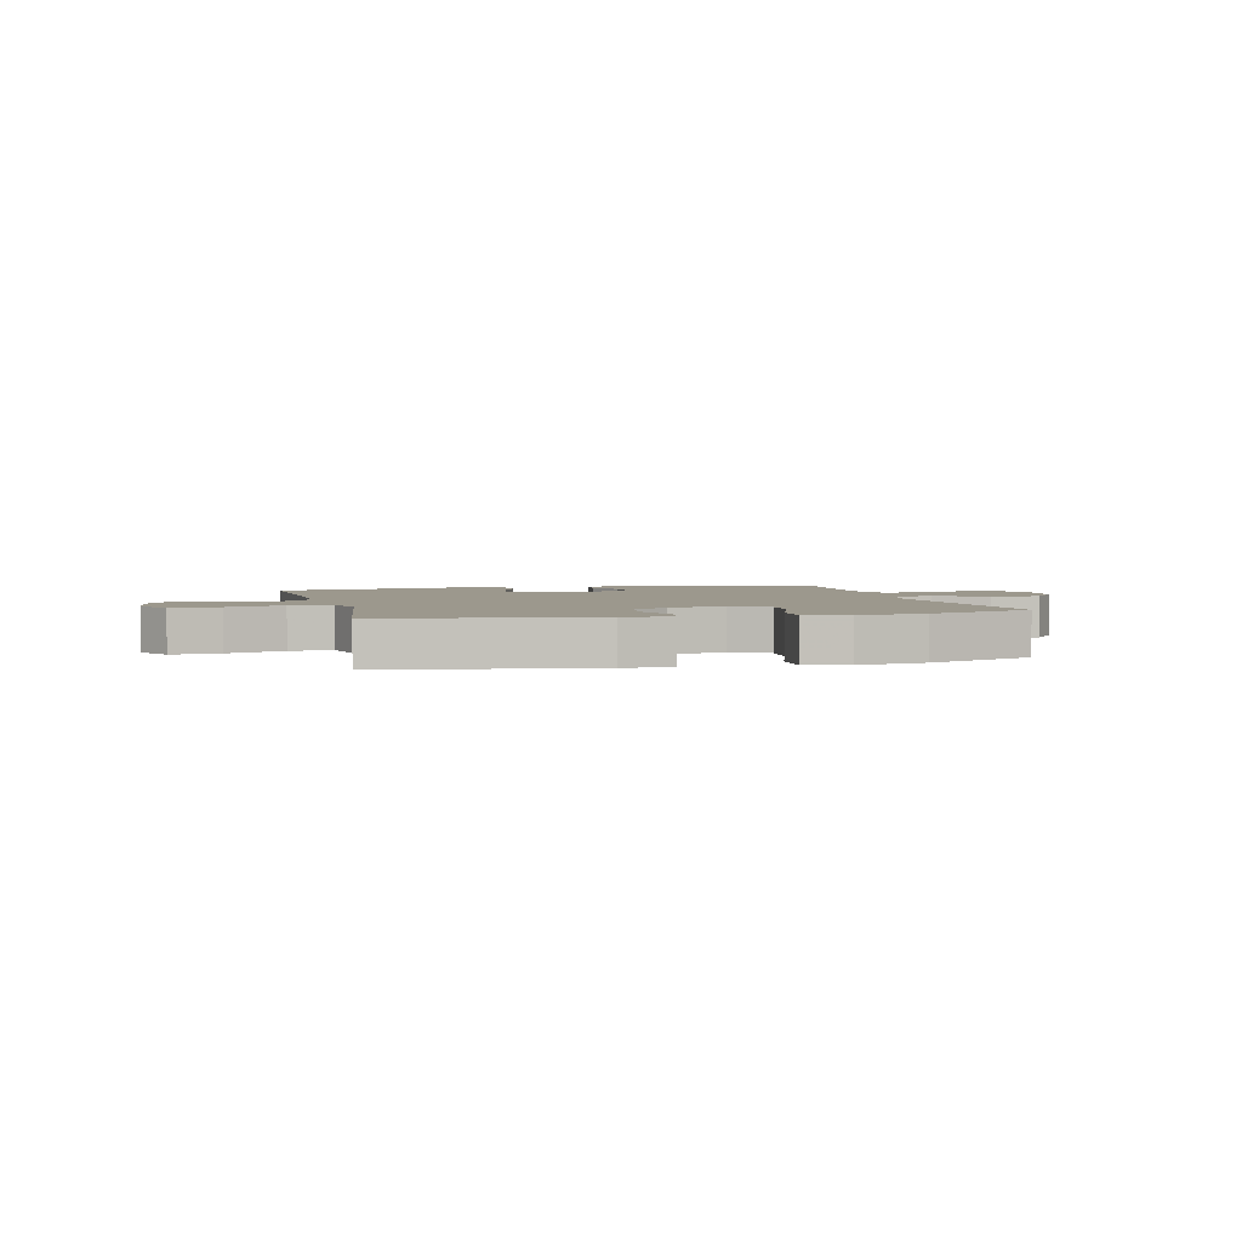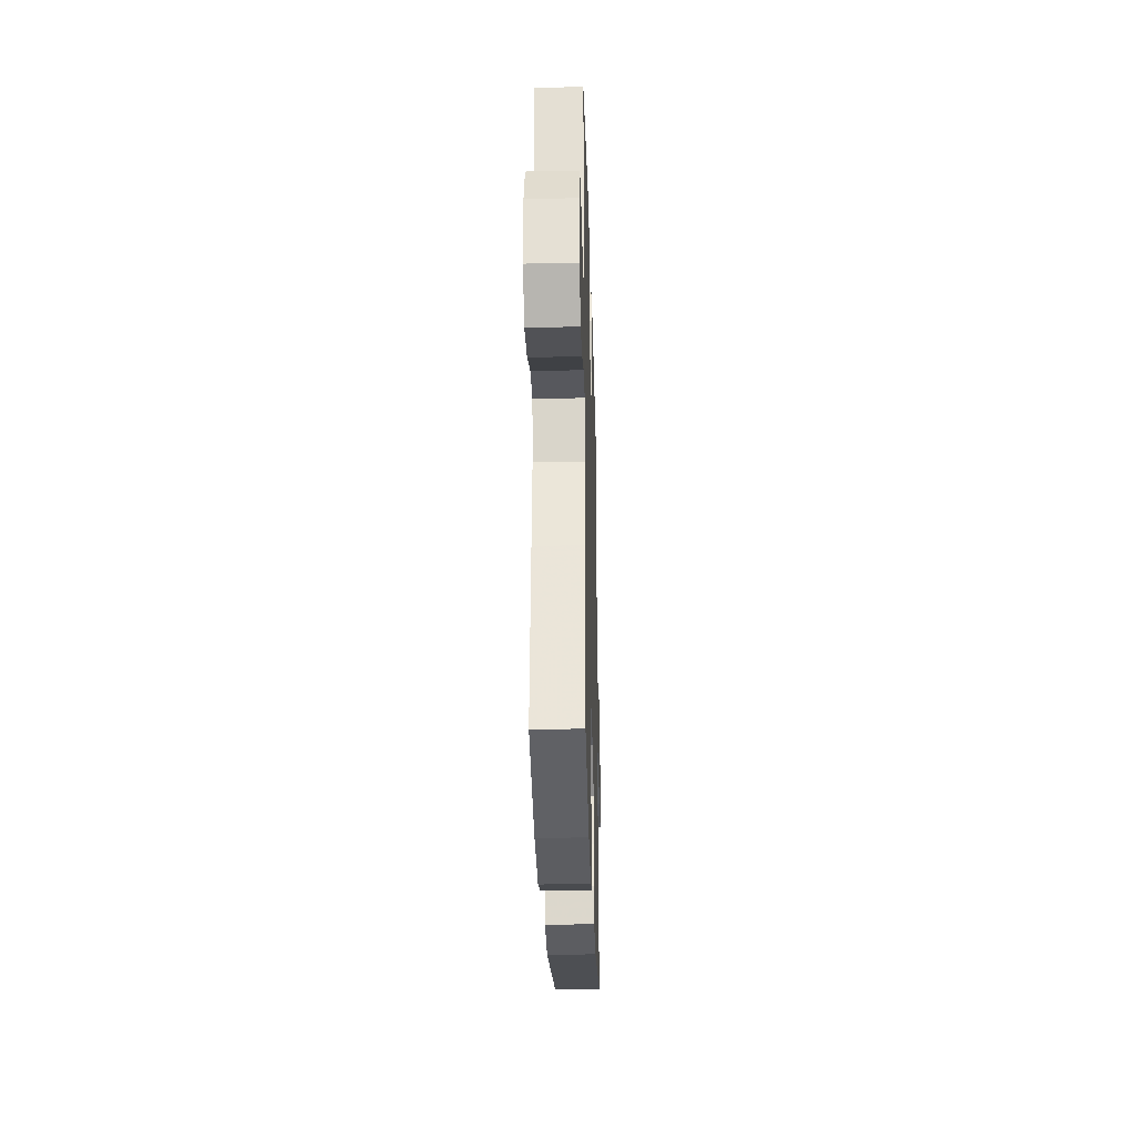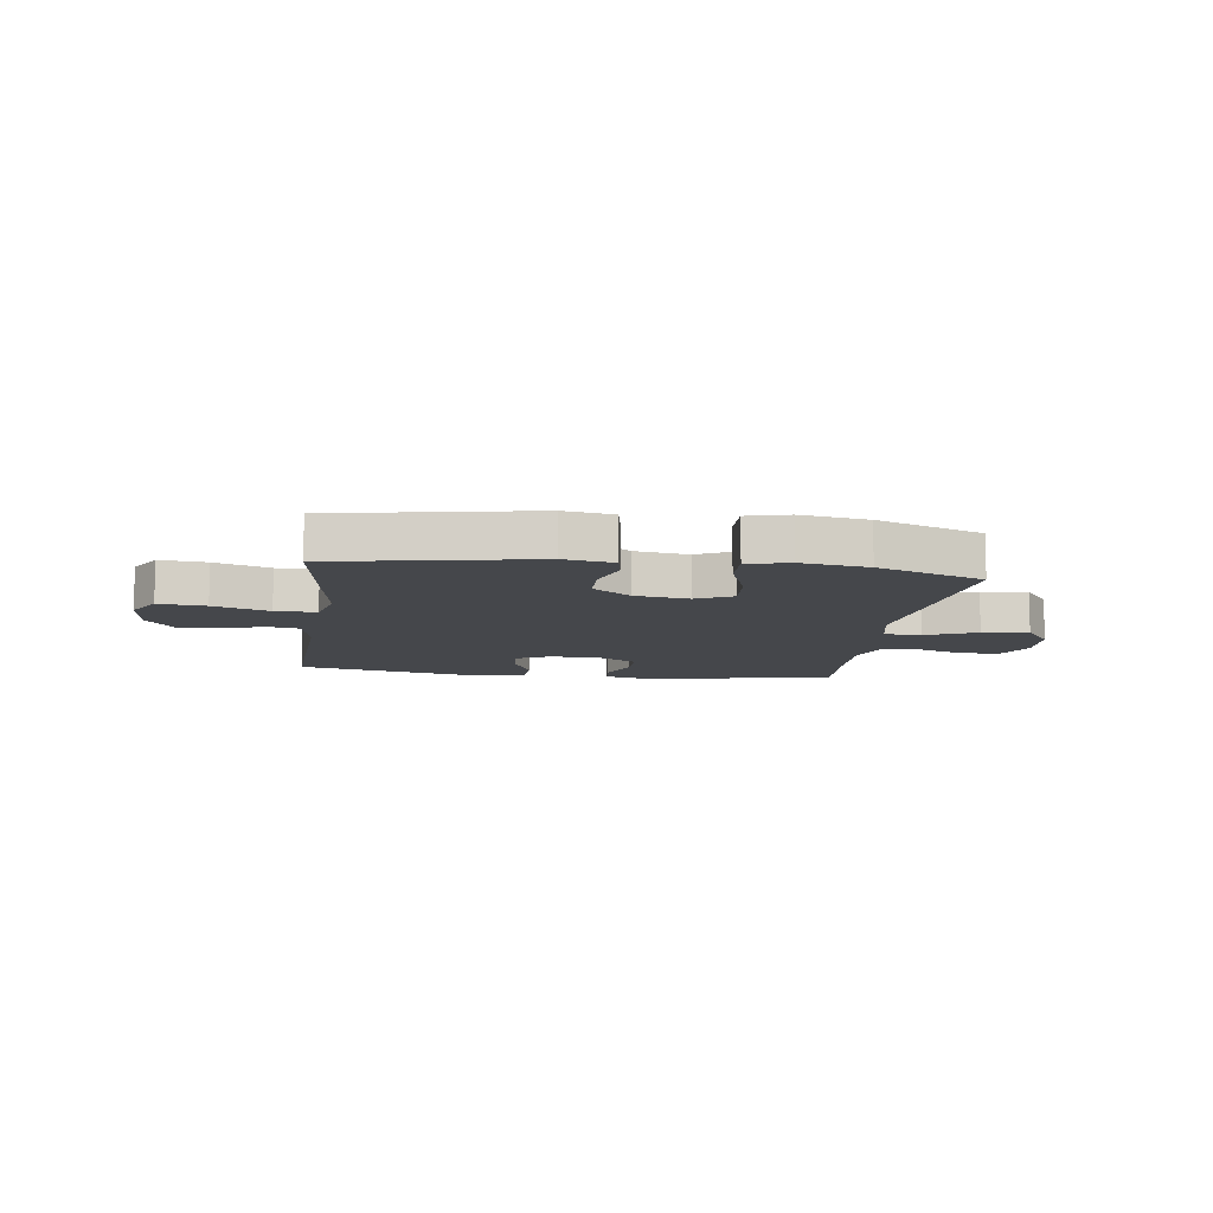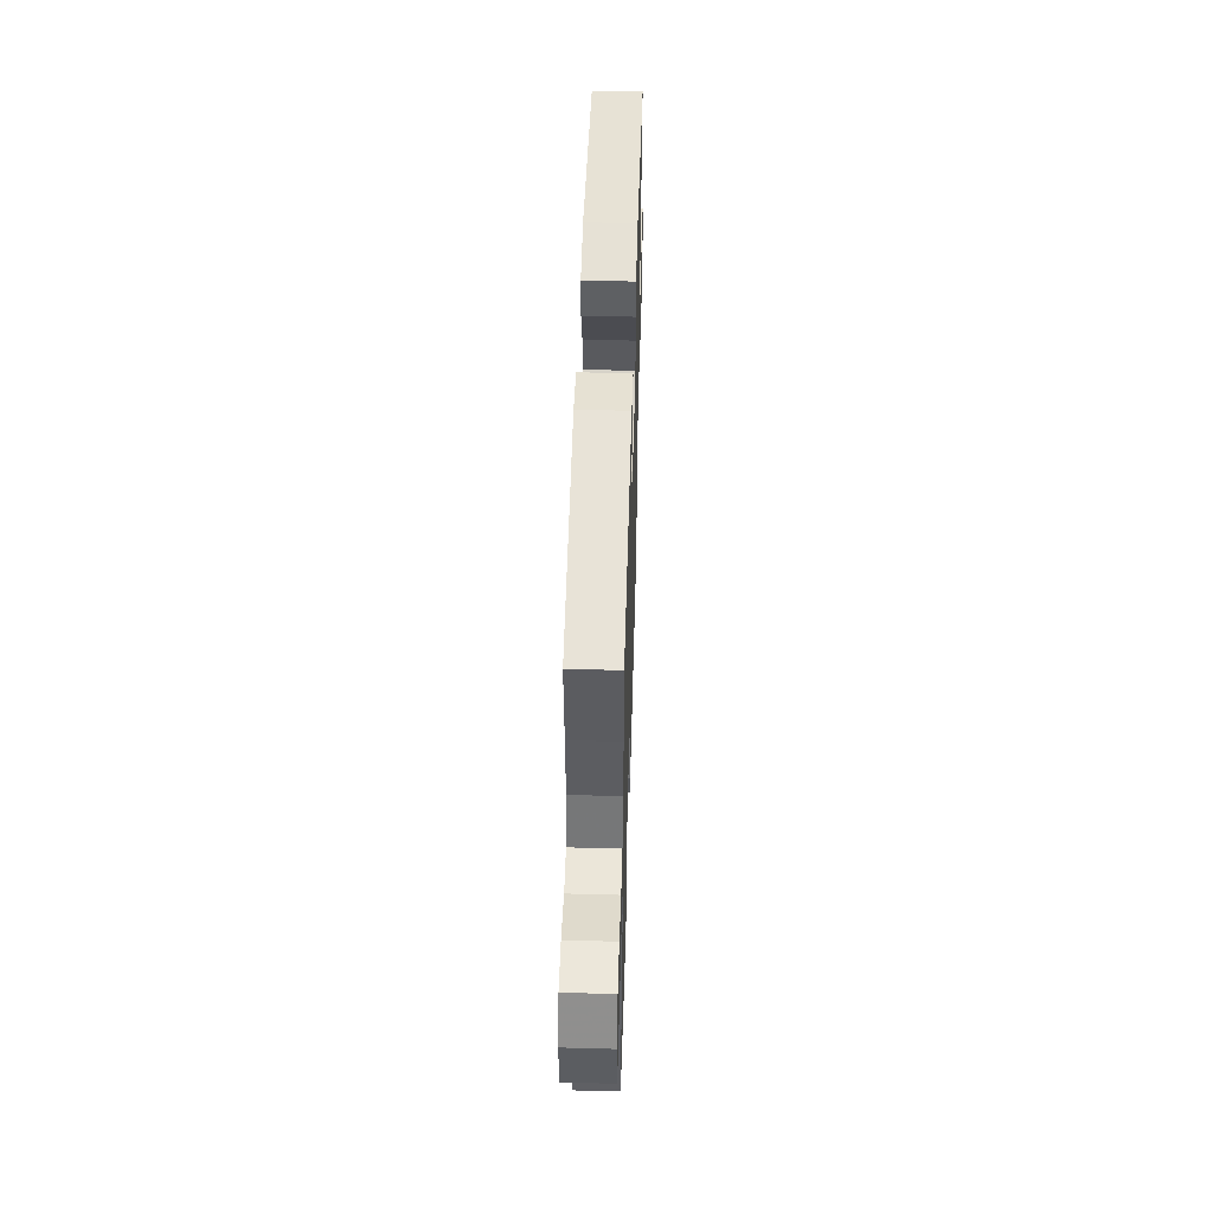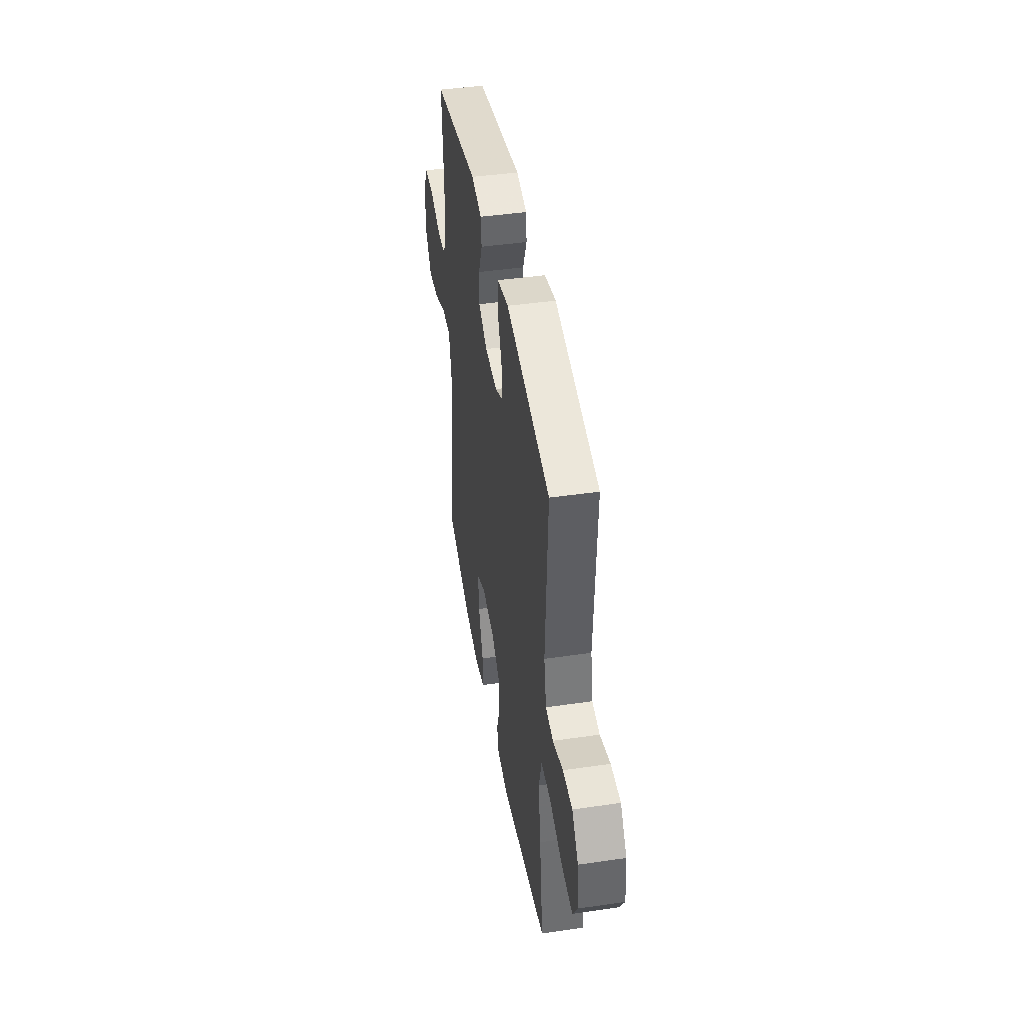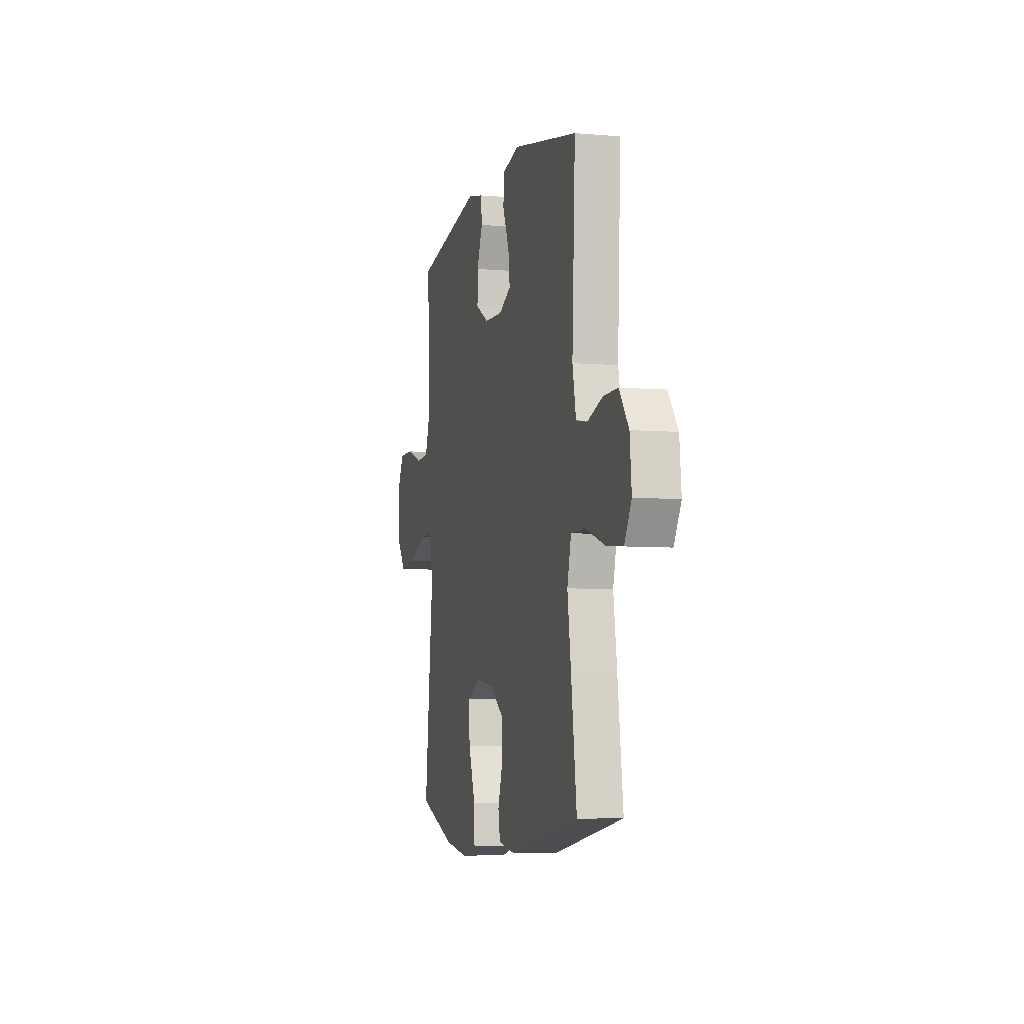
<metadata>
{"format":"obj","ext":"obj","renderer":"f3d","projection":"perspective","resolution":1024,"background":"white","views":[{"elev":3.0,"azim":165.9,"up":"+Y"},{"elev":-28.1,"azim":-88.4,"up":"+Z"},{"elev":-10.2,"azim":172.2,"up":"+Y"},{"elev":51.4,"azim":-88.3,"up":"+Z"},{"elev":44.0,"azim":80.3,"up":"+Z"},{"elev":-5.9,"azim":75.4,"up":"+Z"}]}
</metadata>
<code>
v 0.5 0.07 0.5
v 0.484 0.07 0.16
v 0.502 0.07 0.073
v 0.559 0.07 0.063
v 0.636 0.07 0.088
v 0.709 0.07 0.089
v 0.757 0.07 0.024
v 0.766 0.07 -0.068
v 0.73 0.07 -0.13
v 0.646 0.07 -0.122
v 0.547 0.07 -0.089
v 0.474 0.07 -0.089
v 0.454 0.07 -0.168
v 0.472 0.07 -0.29
v 0.5 0.07 -0.5
v 0.144 0.07 -0.566
v 0.056 0.07 -0.552
v 0.046 0.07 -0.499
v 0.07 0.07 -0.424
v 0.068 0.07 -0.35
v 0 0.07 -0.3
v -0.096 0.07 -0.286
v -0.161 0.07 -0.318
v -0.155 0.07 -0.398
v -0.12 0.07 -0.495
v -0.118 0.07 -0.567
v -0.193 0.07 -0.586
v -0.312 0.07 -0.568
v -0.5 0.07 -0.5
v -0.471 0.07 -0.227
v -0.456 0.07 -0.092
v -0.475 0.07 -0.005
v -0.542 0.07 -0.004
v -0.633 0.07 -0.042
v -0.716 0.07 -0.052
v -0.763 0.07 0.011
v -0.768 0.07 0.106
v -0.733 0.07 0.175
v -0.661 0.07 0.175
v -0.577 0.07 0.146
v -0.512 0.07 0.15
v -0.486 0.07 0.227
v -0.49 0.07 0.347
v -0.5 0.07 0.5
v -0.157 0.07 0.564
v -0.078 0.07 0.546
v -0.073 0.07 0.493
v -0.102 0.07 0.422
v -0.103 0.07 0.357
v -0.037 0.07 0.319
v 0.056 0.07 0.315
v 0.118 0.07 0.346
v 0.11 0.07 0.411
v 0.077 0.07 0.488
v 0.081 0.07 0.547
v 0.167 0.07 0.567
v 0.5 0 0.5
v 0.484 0 0.16
v 0.502 0 0.073
v 0.559 0 0.063
v 0.636 0 0.088
v 0.709 0 0.089
v 0.757 0 0.024
v 0.766 0 -0.068
v 0.73 0 -0.13
v 0.646 0 -0.122
v 0.547 0 -0.089
v 0.474 0 -0.089
v 0.454 0 -0.168
v 0.472 0 -0.29
v 0.5 0 -0.5
v 0.144 0 -0.566
v 0.056 0 -0.552
v 0.046 0 -0.499
v 0.07 0 -0.424
v 0.068 0 -0.35
v 0 0 -0.3
v -0.096 0 -0.286
v -0.161 0 -0.318
v -0.155 0 -0.398
v -0.12 0 -0.495
v -0.118 0 -0.567
v -0.193 0 -0.586
v -0.312 0 -0.568
v -0.5 0 -0.5
v -0.471 0 -0.227
v -0.456 0 -0.092
v -0.475 0 -0.005
v -0.542 0 -0.004
v -0.633 0 -0.042
v -0.716 0 -0.052
v -0.763 0 0.011
v -0.768 0 0.106
v -0.733 0 0.175
v -0.661 0 0.175
v -0.577 0 0.146
v -0.512 0 0.15
v -0.486 0 0.227
v -0.49 0 0.347
v -0.5 0 0.5
v -0.157 0 0.564
v -0.078 0 0.546
v -0.073 0 0.493
v -0.102 0 0.422
v -0.103 0 0.357
v -0.037 0 0.319
v 0.056 0 0.315
v 0.118 0 0.346
v 0.11 0 0.411
v 0.077 0 0.488
v 0.081 0 0.547
v 0.167 0 0.567
f 53 54 55 56
f 52 53 56 1
f 51 52 1 2
f 50 51 2 3
f 45 46 47 48
f 43 44 45 48
f 42 43 48 49
f 41 42 49 50
f 37 38 39 40
f 37 40 41
f 36 37 41
f 33 34 35 36
f 32 33 36 41
f 28 29 30 31
f 28 31 32
f 24 25 26 27
f 23 24 27 28
f 16 17 18 19
f 16 19 20
f 13 14 15 16
f 12 13 16 20
f 8 9 10 11
f 8 11 12
f 7 8 12
f 4 5 6 7
f 3 4 7 12
f 23 28 32 41
f 22 23 41 50
f 21 22 50 3
f 3 12 20 21
f 112 111 110 109
f 57 112 109 108
f 58 57 108 107
f 59 58 107 106
f 104 103 102 101
f 104 101 100 99
f 105 104 99 98
f 106 105 98 97
f 96 95 94 93
f 97 96 93
f 97 93 92
f 92 91 90 89
f 97 92 89 88
f 87 86 85 84
f 88 87 84
f 83 82 81 80
f 84 83 80 79
f 75 74 73 72
f 76 75 72
f 72 71 70 69
f 76 72 69 68
f 67 66 65 64
f 68 67 64
f 68 64 63
f 63 62 61 60
f 68 63 60 59
f 97 88 84 79
f 106 97 79 78
f 59 106 78 77
f 77 76 68 59
f 1 57 58 2
f 2 58 59 3
f 3 59 60 4
f 4 60 61 5
f 5 61 62 6
f 6 62 63 7
f 7 63 64 8
f 8 64 65 9
f 9 65 66 10
f 10 66 67 11
f 11 67 68 12
f 12 68 69 13
f 13 69 70 14
f 14 70 71 15
f 15 71 72 16
f 16 72 73 17
f 17 73 74 18
f 18 74 75 19
f 19 75 76 20
f 20 76 77 21
f 21 77 78 22
f 22 78 79 23
f 23 79 80 24
f 24 80 81 25
f 25 81 82 26
f 26 82 83 27
f 27 83 84 28
f 28 84 85 29
f 29 85 86 30
f 30 86 87 31
f 31 87 88 32
f 32 88 89 33
f 33 89 90 34
f 34 90 91 35
f 35 91 92 36
f 36 92 93 37
f 37 93 94 38
f 38 94 95 39
f 39 95 96 40
f 40 96 97 41
f 41 97 98 42
f 42 98 99 43
f 43 99 100 44
f 44 100 101 45
f 45 101 102 46
f 46 102 103 47
f 47 103 104 48
f 48 104 105 49
f 49 105 106 50
f 50 106 107 51
f 51 107 108 52
f 52 108 109 53
f 53 109 110 54
f 54 110 111 55
f 55 111 112 56
f 56 112 57 1

</code>
